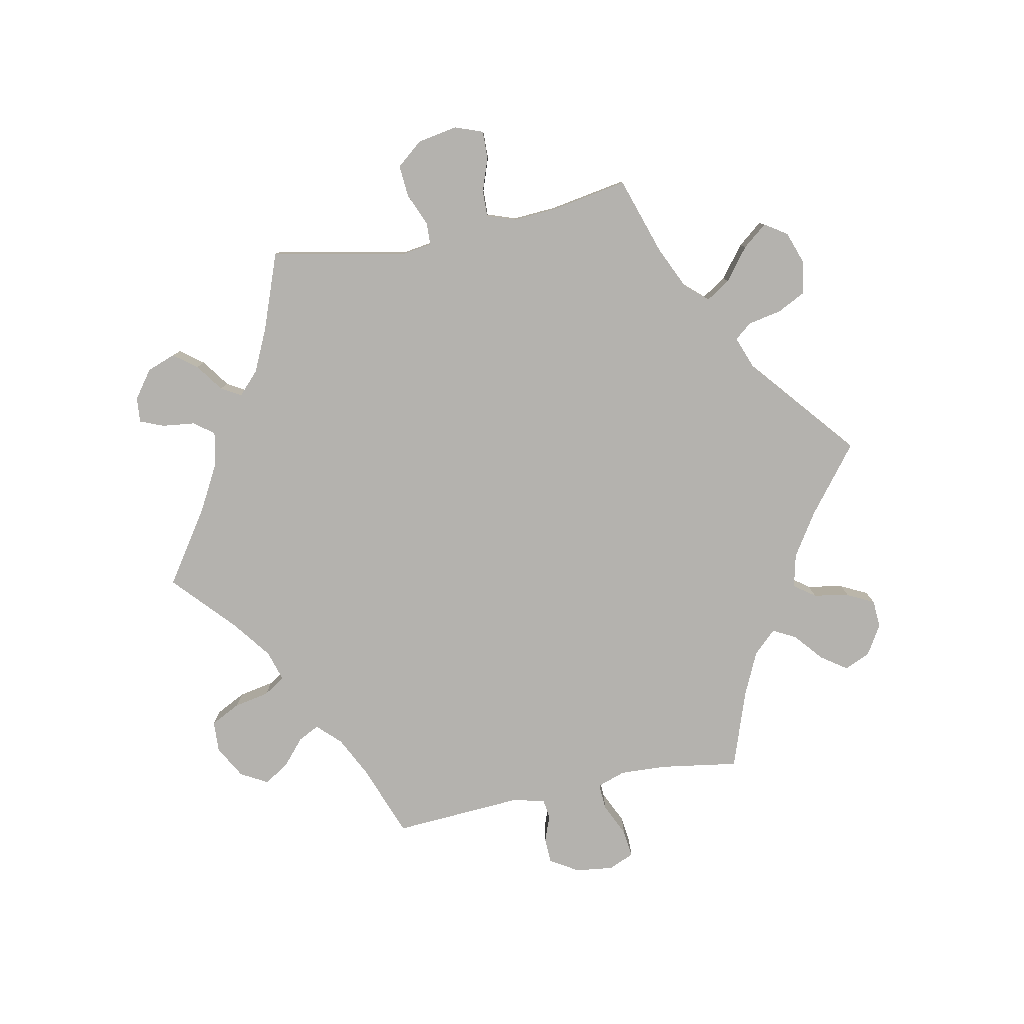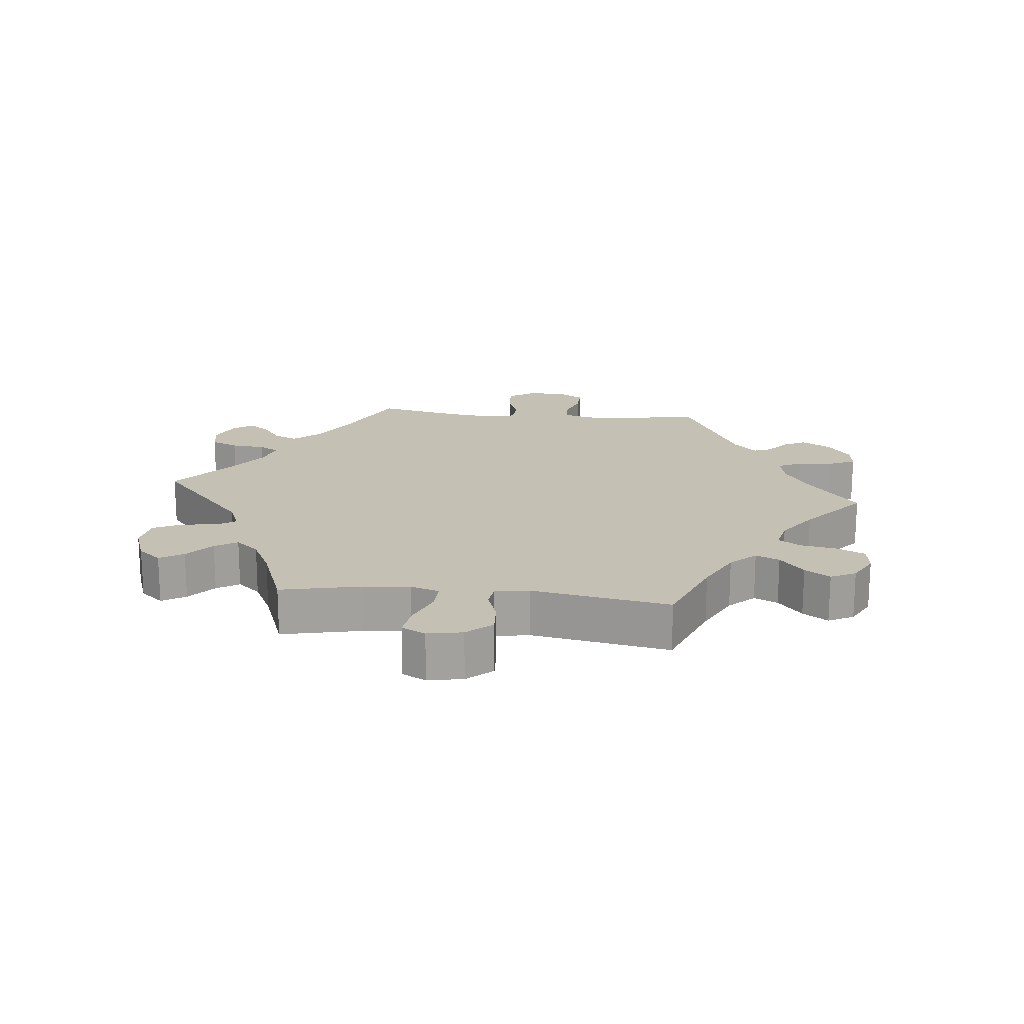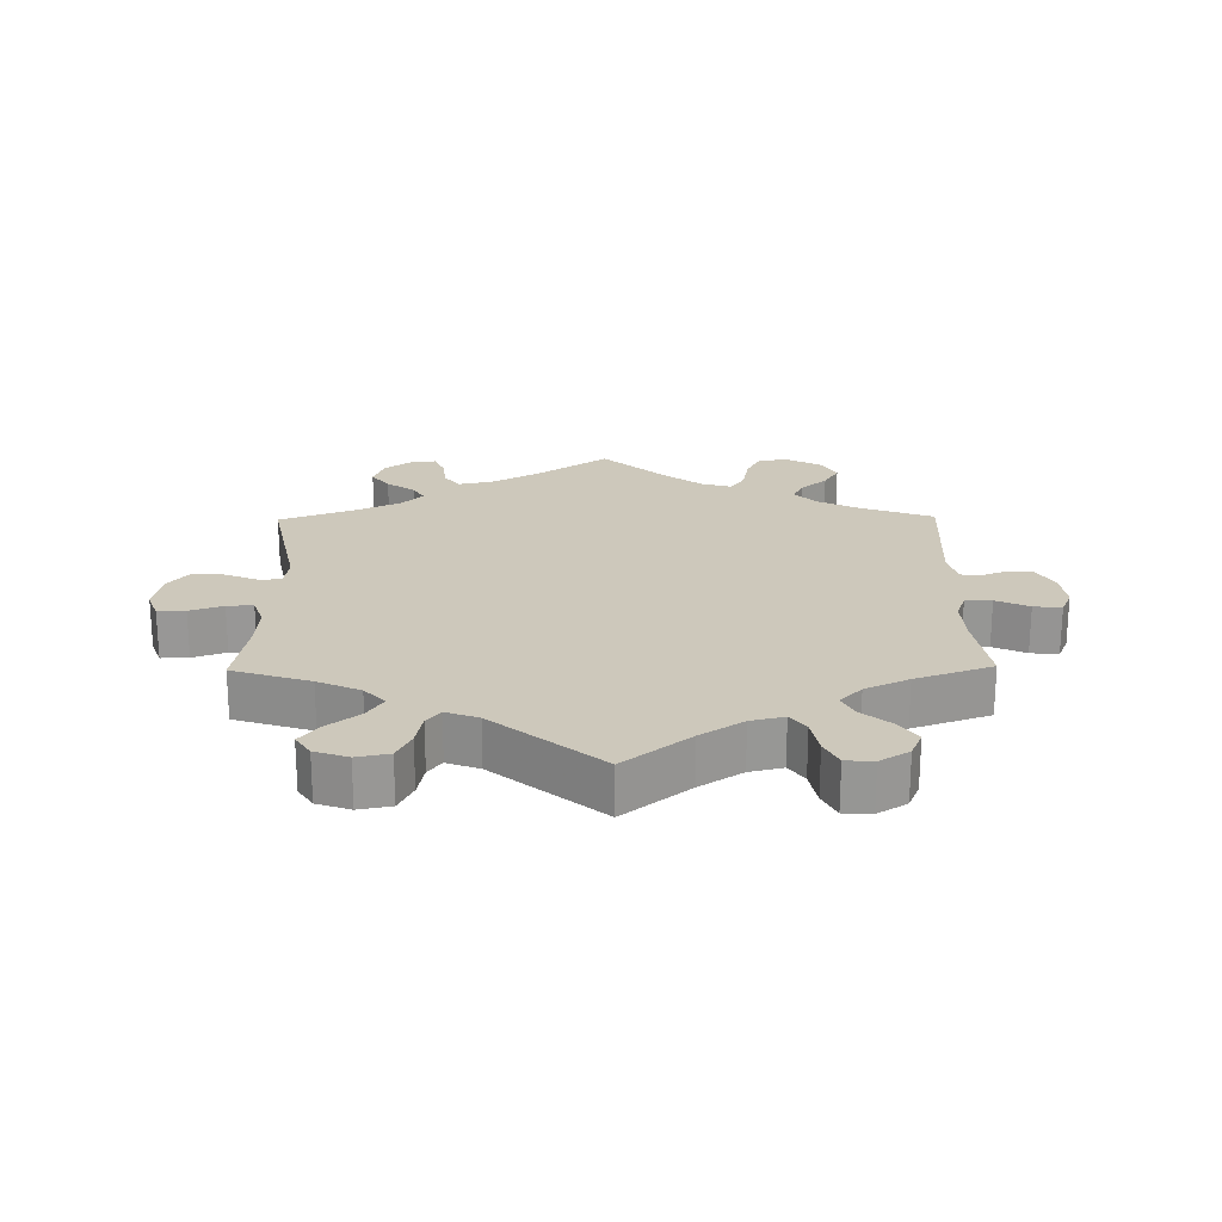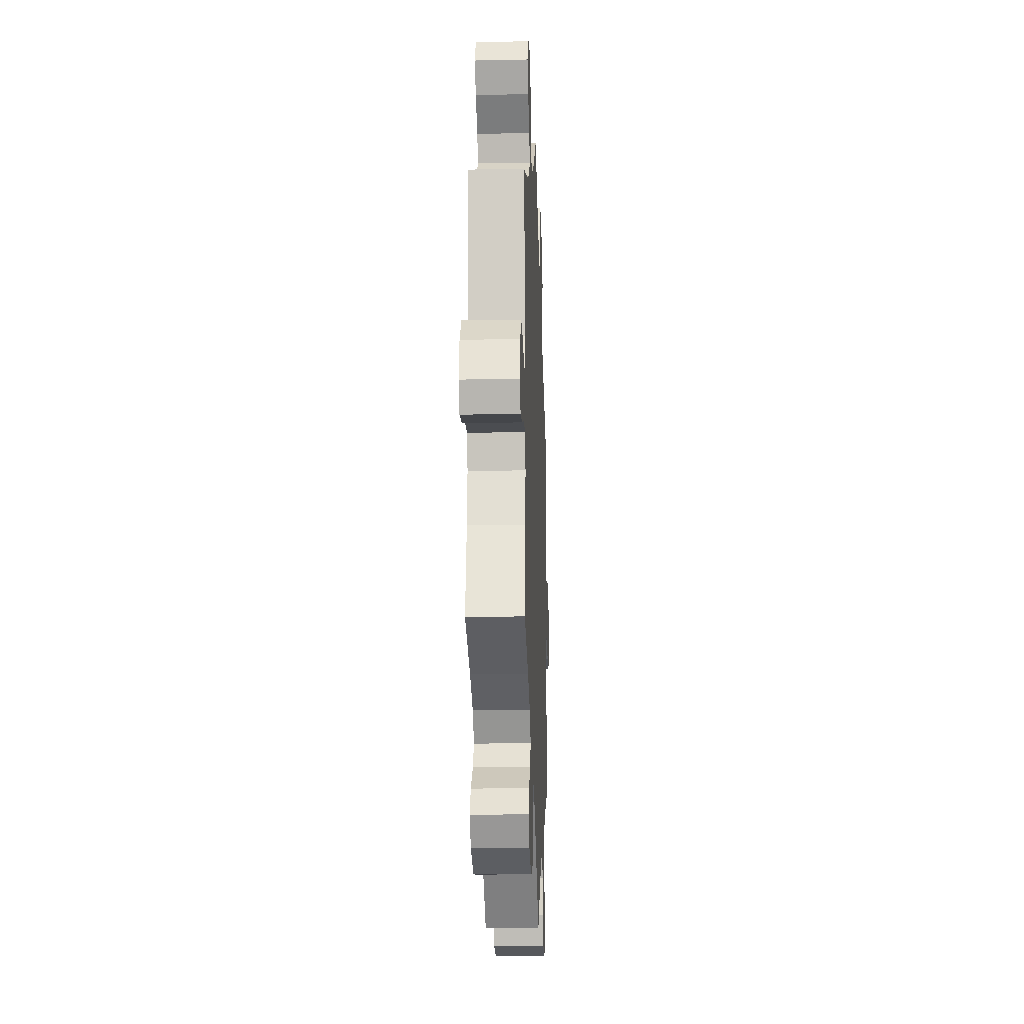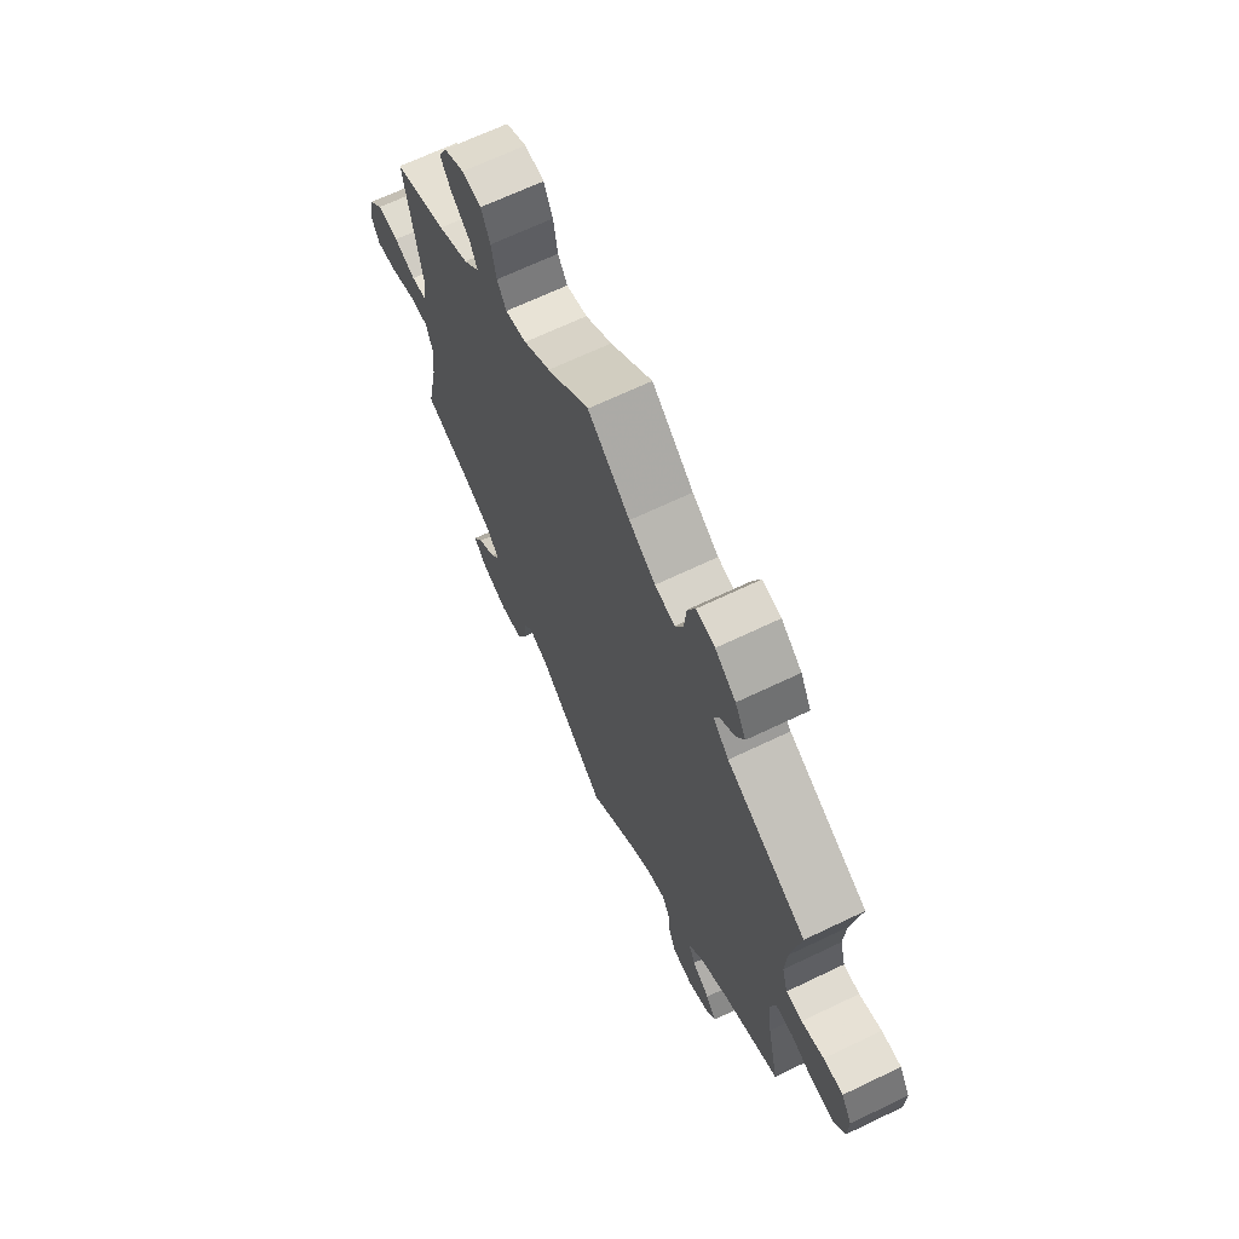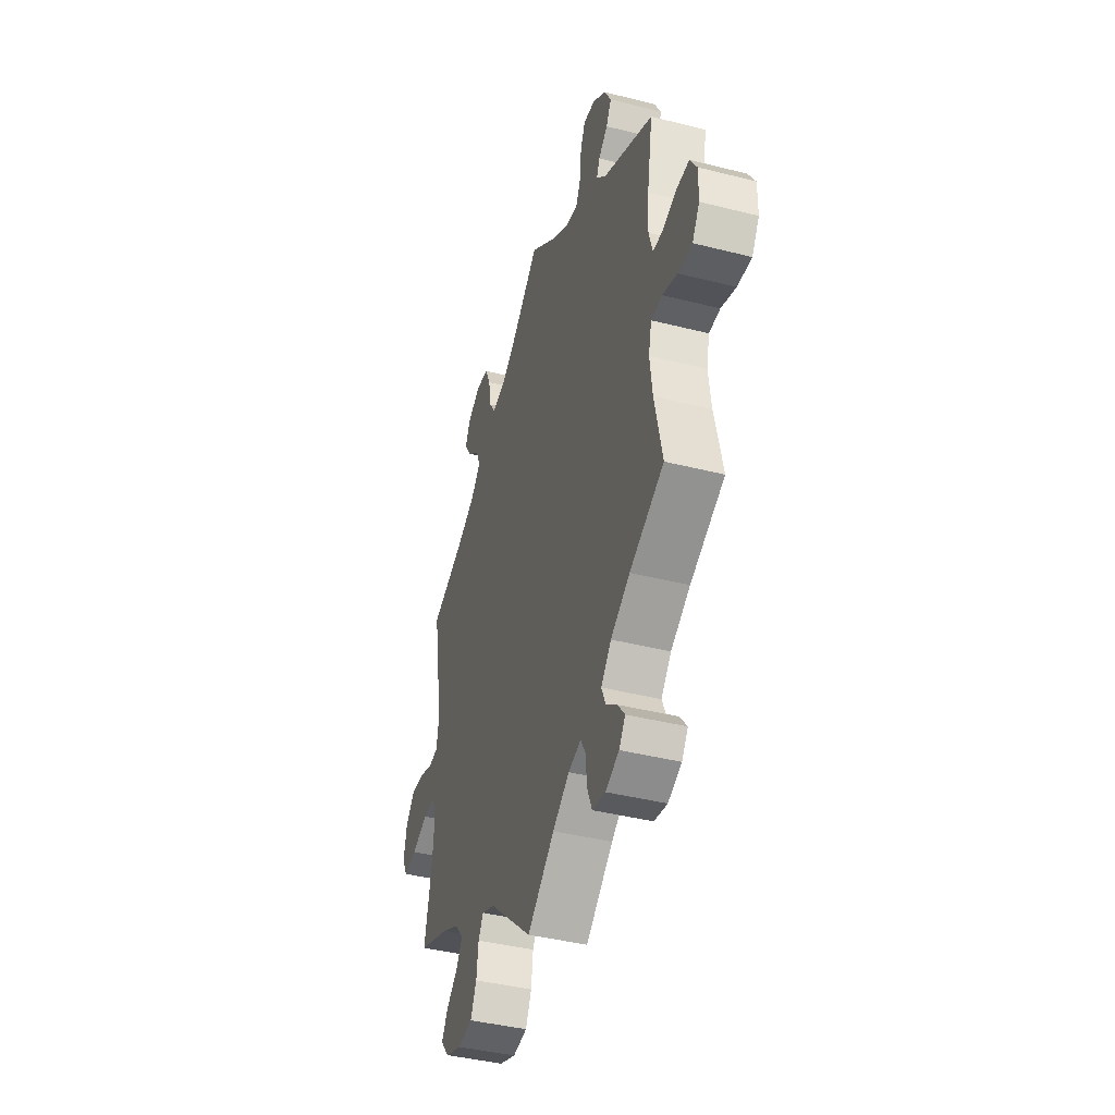
<metadata>
{"format":"obj","ext":"obj","renderer":"f3d","projection":"perspective","resolution":1024,"background":"white","views":[{"elev":-79.8,"azim":-138.5,"up":"+Y"},{"elev":18.4,"azim":-84.0,"up":"+Y"},{"elev":21.9,"azim":-60.8,"up":"+Y"},{"elev":-18.2,"azim":-87.7,"up":"+Z"},{"elev":67.4,"azim":64.4,"up":"+Z"},{"elev":-41.2,"azim":72.9,"up":"+Z"}]}
</metadata>
<code>
v -0.155 0.07 -0.44
v -0.2 0.07 -0.422
v -0.218 0.07 -0.451
v -0.225 0.07 -0.504
v -0.246 0.07 -0.548
v -0.297 0.07 -0.556
v -0.355 0.07 -0.535
v -0.384 0.07 -0.5
v -0.362 0.07 -0.464
v -0.321 0.07 -0.429
v -0.3 0.07 -0.395
v -0.33 0.07 -0.36
v -0.39 0.07 -0.33
v -0.5 0.07 -0.289
v -0.474 0.07 -0.168
v -0.467 0.07 -0.097
v -0.481 0.07 -0.053
v -0.525 0.07 -0.055
v -0.582 0.07 -0.078
v -0.629 0.07 -0.085
v -0.647 0.07 -0.049
v -0.637 0.07 0.004
v -0.604 0.07 0.042
v -0.556 0.07 0.039
v -0.507 0.07 0.022
v -0.474 0.07 0.027
v -0.465 0.07 0.079
v -0.501 0.07 0.288
v -0.382 0.07 0.335
v -0.313 0.07 0.37
v -0.277 0.07 0.408
v -0.293 0.07 0.444
v -0.335 0.07 0.48
v -0.36 0.07 0.518
v -0.341 0.07 0.556
v -0.295 0.07 0.581
v -0.252 0.07 0.576
v -0.232 0.07 0.533
v -0.222 0.07 0.477
v -0.201 0.07 0.444
v -0.154 0.07 0.455
v -0.094 0.07 0.497
v 0 0.07 0.578
v 0.094 0.07 0.502
v 0.153 0.07 0.464
v 0.198 0.07 0.455
v 0.216 0.07 0.491
v 0.221 0.07 0.546
v 0.238 0.07 0.585
v 0.28 0.07 0.58
v 0.326 0.07 0.545
v 0.35 0.07 0.501
v 0.332 0.07 0.467
v 0.299 0.07 0.44
v 0.288 0.07 0.413
v 0.323 0.07 0.378
v 0.501 0.07 0.289
v 0.481 0.07 0.171
v 0.477 0.07 0.103
v 0.49 0.07 0.057
v 0.526 0.07 0.055
v 0.576 0.07 0.072
v 0.62 0.07 0.073
v 0.644 0.07 0.033
v 0.643 0.07 -0.024
v 0.617 0.07 -0.064
v 0.567 0.07 -0.061
v 0.515 0.07 -0.043
v 0.476 0.07 -0.045
v 0.465 0.07 -0.092
v 0.474 0.07 -0.165
v 0.501 0.07 -0.289
v 0.38 0.07 -0.347
v 0.312 0.07 -0.388
v 0.276 0.07 -0.428
v 0.291 0.07 -0.463
v 0.331 0.07 -0.493
v 0.355 0.07 -0.524
v 0.333 0.07 -0.555
v 0.285 0.07 -0.576
v 0.239 0.07 -0.568
v 0.222 0.07 -0.527
v 0.217 0.07 -0.475
v 0.2 0.07 -0.445
v 0.155 0.07 -0.458
v 0.096 0.07 -0.499
v 0 0.07 -0.578
v -0.155 0 -0.44
v -0.2 0 -0.422
v -0.218 0 -0.451
v -0.225 0 -0.504
v -0.246 0 -0.548
v -0.297 0 -0.556
v -0.355 0 -0.535
v -0.384 0 -0.5
v -0.362 0 -0.464
v -0.321 0 -0.429
v -0.3 0 -0.395
v -0.33 0 -0.36
v -0.39 0 -0.33
v -0.5 0 -0.289
v -0.474 0 -0.168
v -0.467 0 -0.097
v -0.481 0 -0.053
v -0.525 0 -0.055
v -0.582 0 -0.078
v -0.629 0 -0.085
v -0.647 0 -0.049
v -0.637 0 0.004
v -0.604 0 0.042
v -0.556 0 0.039
v -0.507 0 0.022
v -0.474 0 0.027
v -0.465 0 0.079
v -0.501 0 0.288
v -0.382 0 0.335
v -0.313 0 0.37
v -0.277 0 0.408
v -0.293 0 0.444
v -0.335 0 0.48
v -0.36 0 0.518
v -0.341 0 0.556
v -0.295 0 0.581
v -0.252 0 0.576
v -0.232 0 0.533
v -0.222 0 0.477
v -0.201 0 0.444
v -0.154 0 0.455
v -0.094 0 0.497
v 0 0 0.578
v 0.094 0 0.502
v 0.153 0 0.464
v 0.198 0 0.455
v 0.216 0 0.491
v 0.221 0 0.546
v 0.238 0 0.585
v 0.28 0 0.58
v 0.326 0 0.545
v 0.35 0 0.501
v 0.332 0 0.467
v 0.299 0 0.44
v 0.288 0 0.413
v 0.323 0 0.378
v 0.501 0 0.289
v 0.481 0 0.171
v 0.477 0 0.103
v 0.49 0 0.057
v 0.526 0 0.055
v 0.576 0 0.072
v 0.62 0 0.073
v 0.644 0 0.033
v 0.643 0 -0.024
v 0.617 0 -0.064
v 0.567 0 -0.061
v 0.515 0 -0.043
v 0.476 0 -0.045
v 0.465 0 -0.092
v 0.474 0 -0.165
v 0.501 0 -0.289
v 0.38 0 -0.347
v 0.312 0 -0.388
v 0.276 0 -0.428
v 0.291 0 -0.463
v 0.331 0 -0.493
v 0.355 0 -0.524
v 0.333 0 -0.555
v 0.285 0 -0.576
v 0.239 0 -0.568
v 0.222 0 -0.527
v 0.217 0 -0.475
v 0.2 0 -0.445
v 0.155 0 -0.458
v 0.096 0 -0.499
v 0 0 -0.578
f 86 87 1
f 85 86 1 2
f 84 85 2
f 80 81 82 83
f 80 83 84
f 79 80 84
f 76 77 78 79
f 76 79 84
f 75 76 84
f 74 75 84 2
f 71 72 73
f 70 71 73 74
f 69 70 74 2
f 65 66 67 68
f 65 68 69
f 64 65 69
f 61 62 63 64
f 60 61 64 69
f 59 60 69 2
f 56 57 58
f 55 56 58 59
f 51 52 53 54
f 51 54 55
f 50 51 55
f 47 48 49 50
f 46 47 50 55
f 45 46 55 59
f 42 43 44
f 41 42 44 45
f 40 41 45 59
f 36 37 38 39
f 36 39 40
f 35 36 40
f 32 33 34 35
f 31 32 35 40
f 30 31 40 59
f 27 28 29
f 26 27 29 30
f 22 23 24 25
f 20 21 22 25
f 18 19 20 25
f 17 18 25 26
f 16 17 26 30
f 13 14 15
f 12 13 15 16
f 11 12 16 30
f 7 8 9 10
f 7 10 11
f 6 7 11
f 3 4 5 6
f 2 3 6 11
f 2 11 30 59
f 88 174 173
f 89 88 173 172
f 89 172 171
f 170 169 168 167
f 171 170 167
f 171 167 166
f 166 165 164 163
f 171 166 163
f 171 163 162
f 89 171 162 161
f 160 159 158
f 161 160 158 157
f 89 161 157 156
f 155 154 153 152
f 156 155 152
f 156 152 151
f 151 150 149 148
f 156 151 148 147
f 89 156 147 146
f 145 144 143
f 146 145 143 142
f 141 140 139 138
f 142 141 138
f 142 138 137
f 137 136 135 134
f 142 137 134 133
f 146 142 133 132
f 131 130 129
f 132 131 129 128
f 146 132 128 127
f 126 125 124 123
f 127 126 123
f 127 123 122
f 122 121 120 119
f 127 122 119 118
f 146 127 118 117
f 116 115 114
f 117 116 114 113
f 112 111 110 109
f 112 109 108 107
f 112 107 106 105
f 113 112 105 104
f 117 113 104 103
f 102 101 100
f 103 102 100 99
f 117 103 99 98
f 97 96 95 94
f 98 97 94
f 98 94 93
f 93 92 91 90
f 98 93 90 89
f 146 117 98 89
f 1 88 89 2
f 2 89 90 3
f 3 90 91 4
f 4 91 92 5
f 5 92 93 6
f 6 93 94 7
f 7 94 95 8
f 8 95 96 9
f 9 96 97 10
f 10 97 98 11
f 11 98 99 12
f 12 99 100 13
f 13 100 101 14
f 14 101 102 15
f 15 102 103 16
f 16 103 104 17
f 17 104 105 18
f 18 105 106 19
f 19 106 107 20
f 20 107 108 21
f 21 108 109 22
f 22 109 110 23
f 23 110 111 24
f 24 111 112 25
f 25 112 113 26
f 26 113 114 27
f 27 114 115 28
f 28 115 116 29
f 29 116 117 30
f 30 117 118 31
f 31 118 119 32
f 32 119 120 33
f 33 120 121 34
f 34 121 122 35
f 35 122 123 36
f 36 123 124 37
f 37 124 125 38
f 38 125 126 39
f 39 126 127 40
f 40 127 128 41
f 41 128 129 42
f 42 129 130 43
f 43 130 131 44
f 44 131 132 45
f 45 132 133 46
f 46 133 134 47
f 47 134 135 48
f 48 135 136 49
f 49 136 137 50
f 50 137 138 51
f 51 138 139 52
f 52 139 140 53
f 53 140 141 54
f 54 141 142 55
f 55 142 143 56
f 56 143 144 57
f 57 144 145 58
f 58 145 146 59
f 59 146 147 60
f 60 147 148 61
f 61 148 149 62
f 62 149 150 63
f 63 150 151 64
f 64 151 152 65
f 65 152 153 66
f 66 153 154 67
f 67 154 155 68
f 68 155 156 69
f 69 156 157 70
f 70 157 158 71
f 71 158 159 72
f 72 159 160 73
f 73 160 161 74
f 74 161 162 75
f 75 162 163 76
f 76 163 164 77
f 77 164 165 78
f 78 165 166 79
f 79 166 167 80
f 80 167 168 81
f 81 168 169 82
f 82 169 170 83
f 83 170 171 84
f 84 171 172 85
f 85 172 173 86
f 86 173 174 87
f 87 174 88 1

</code>
